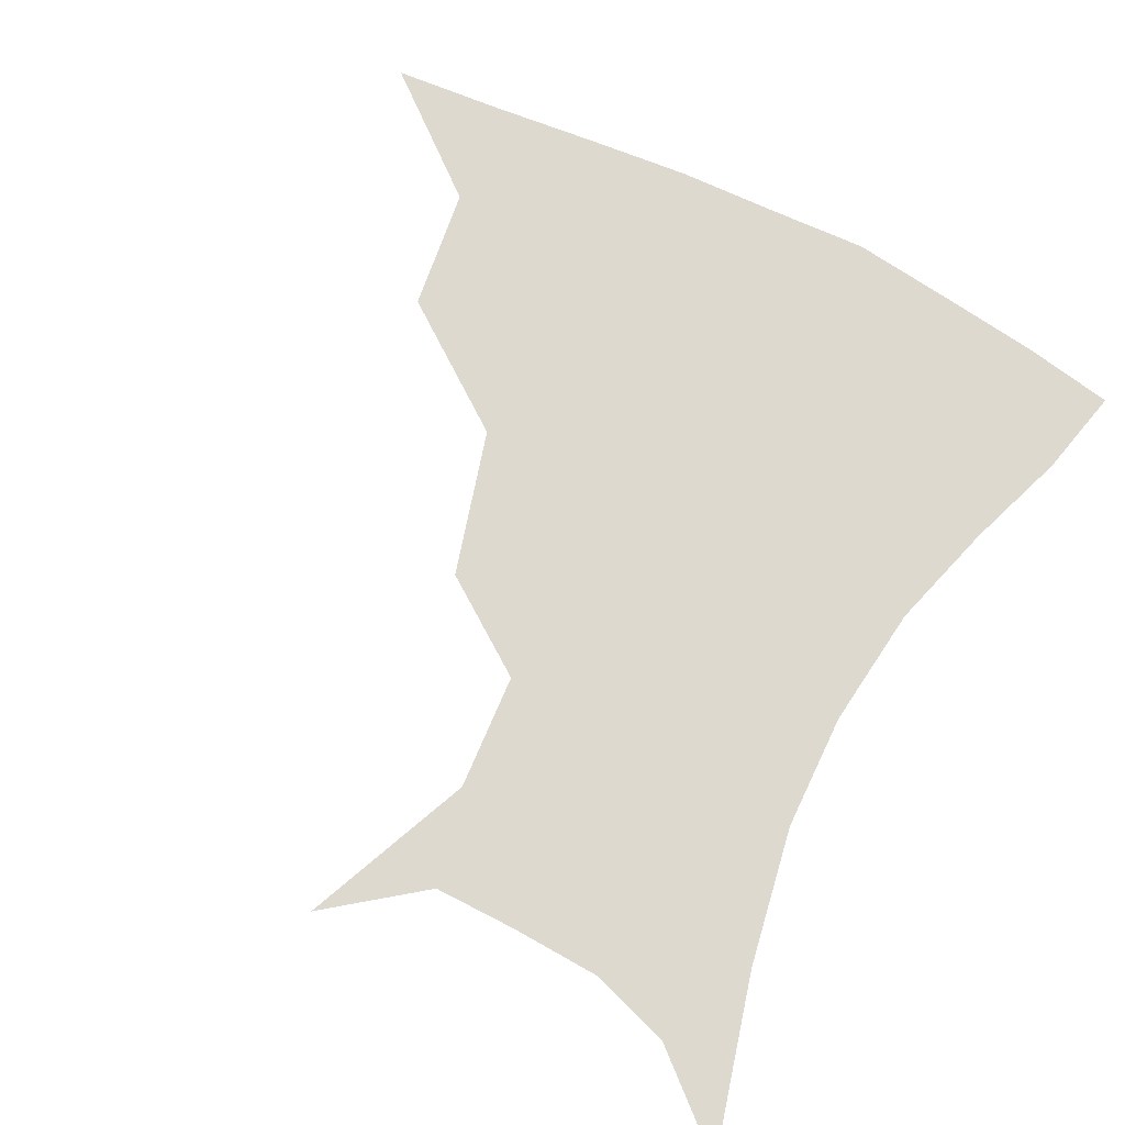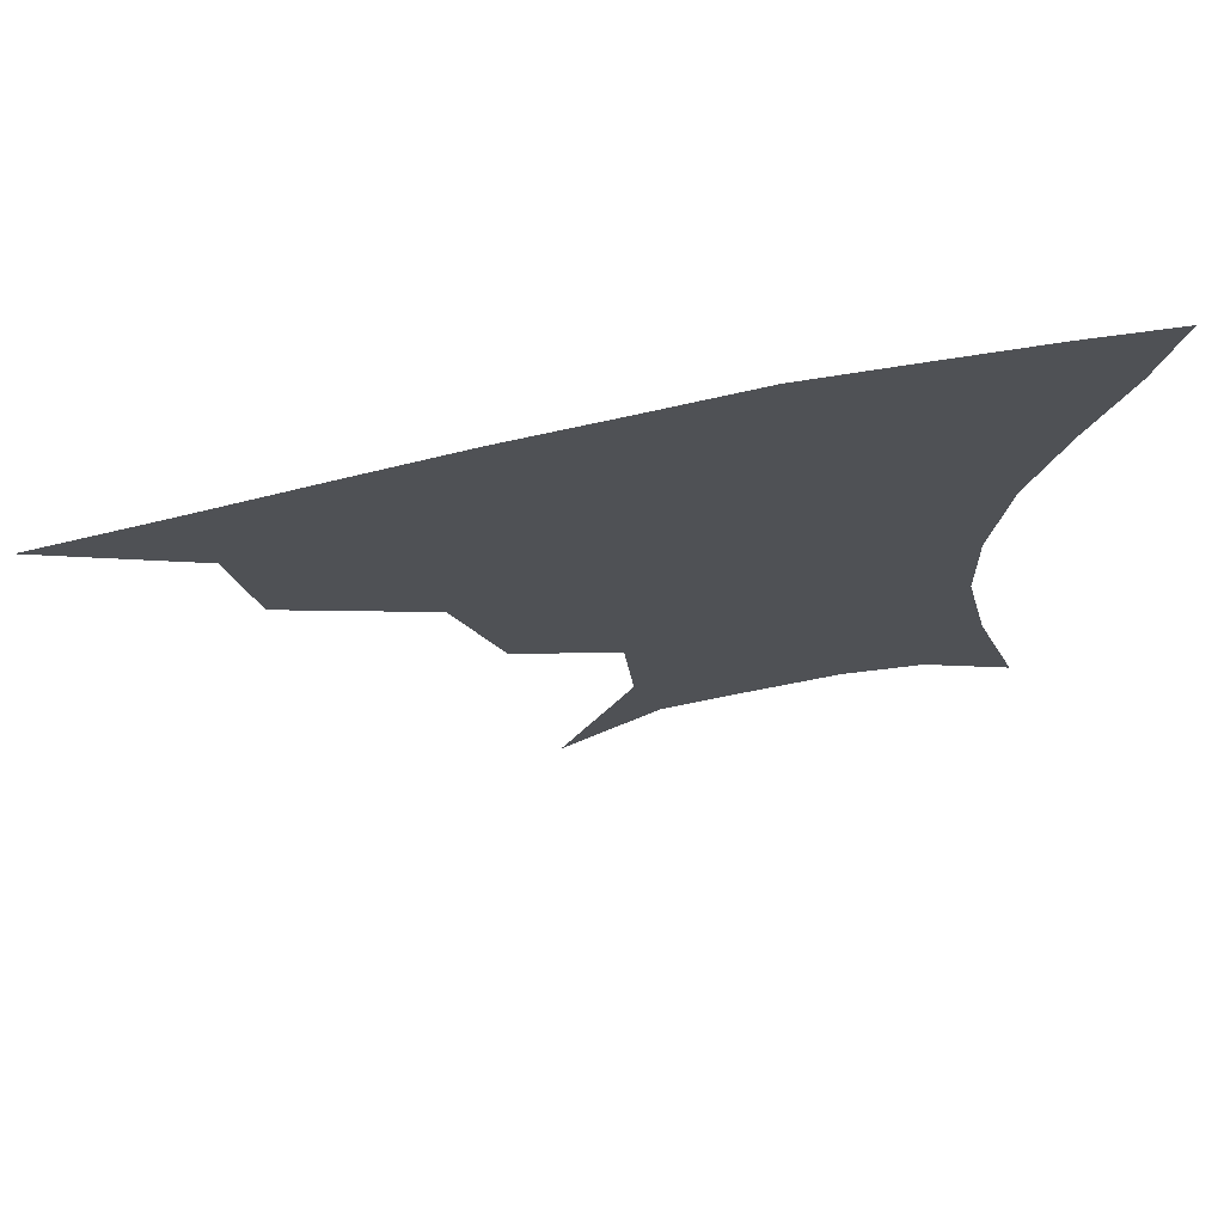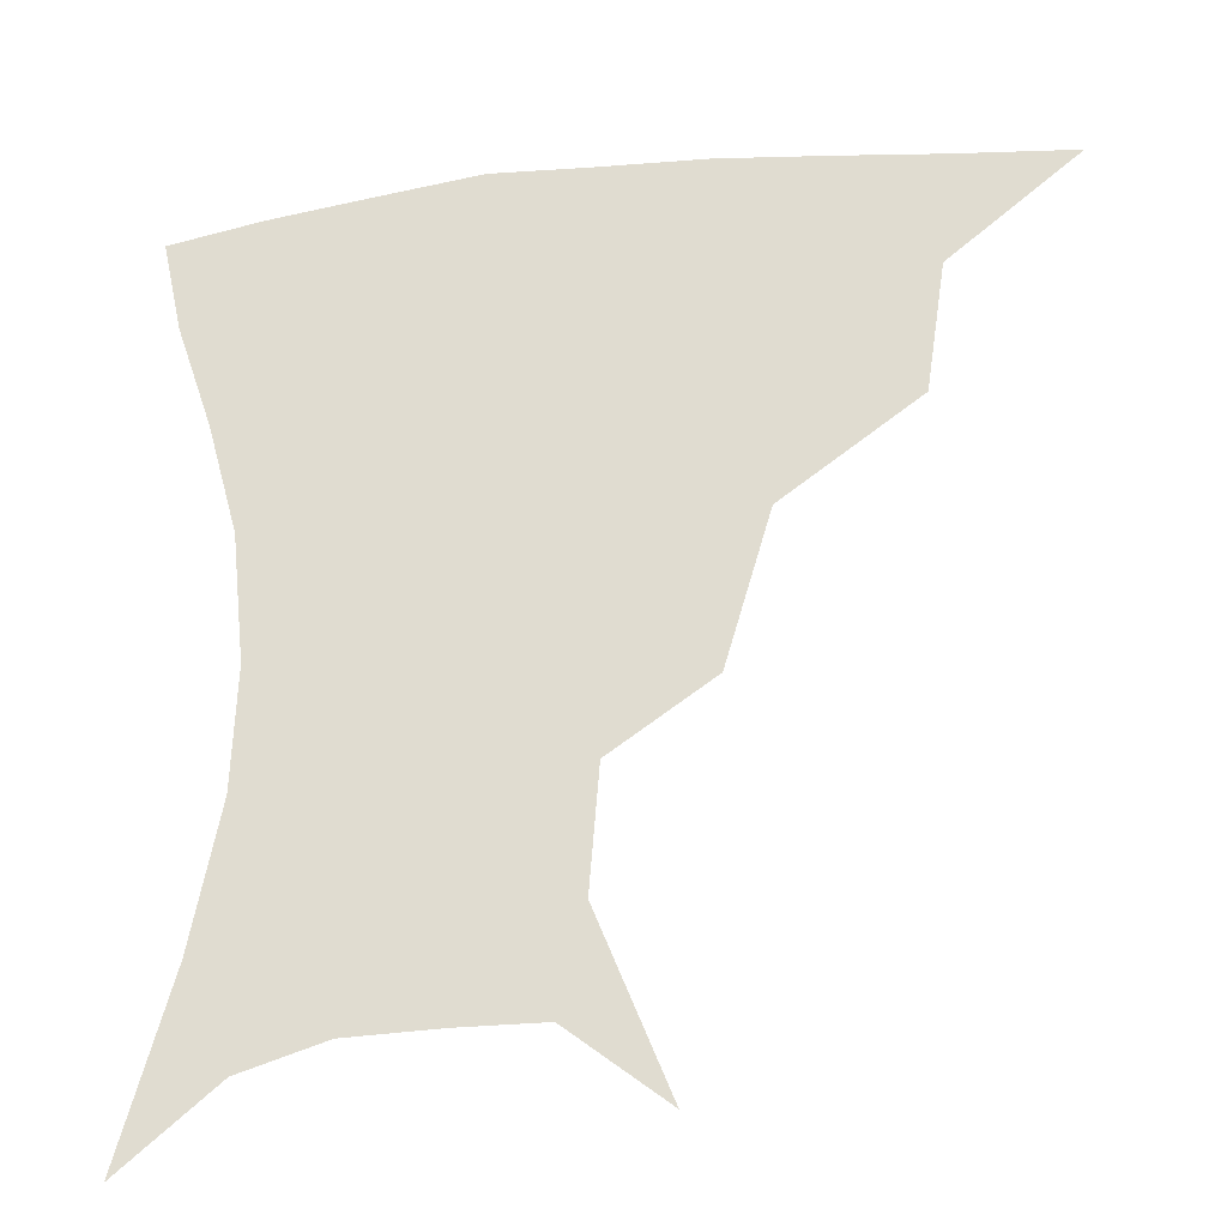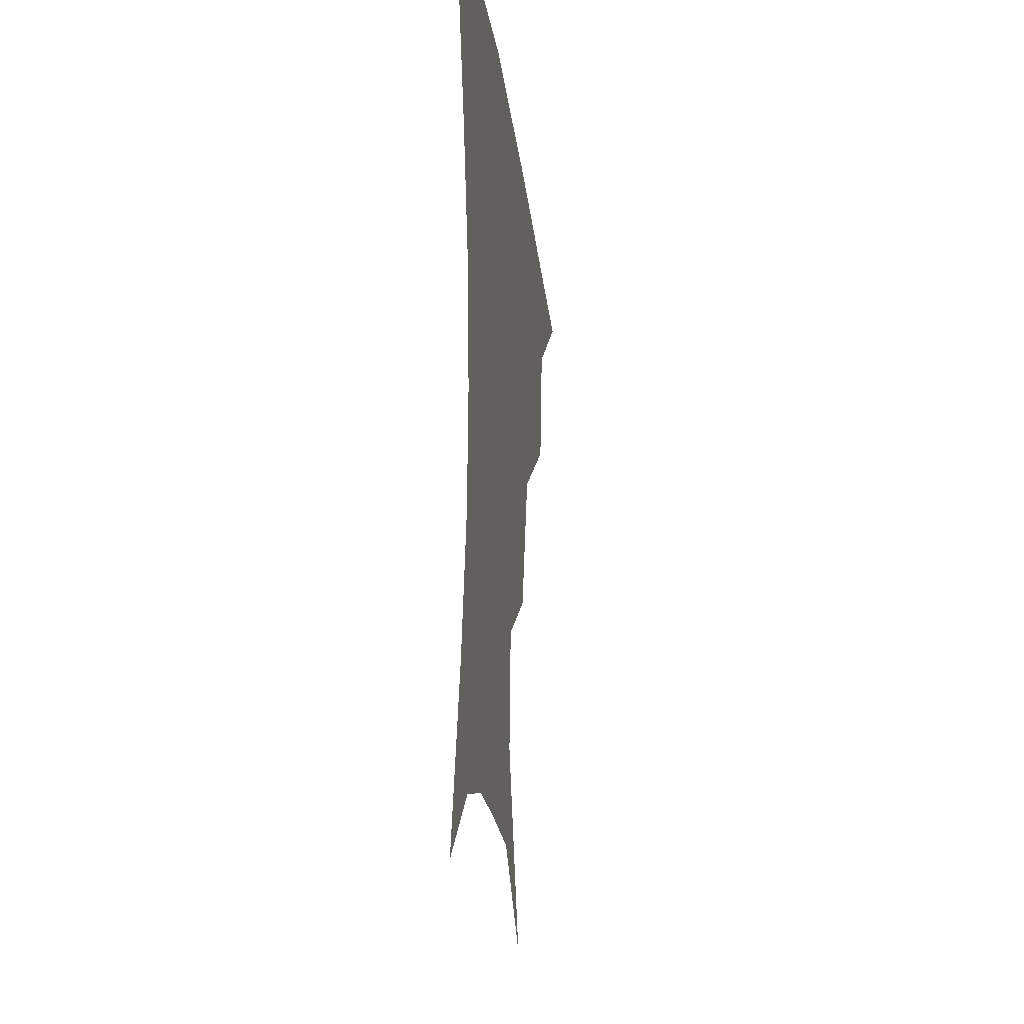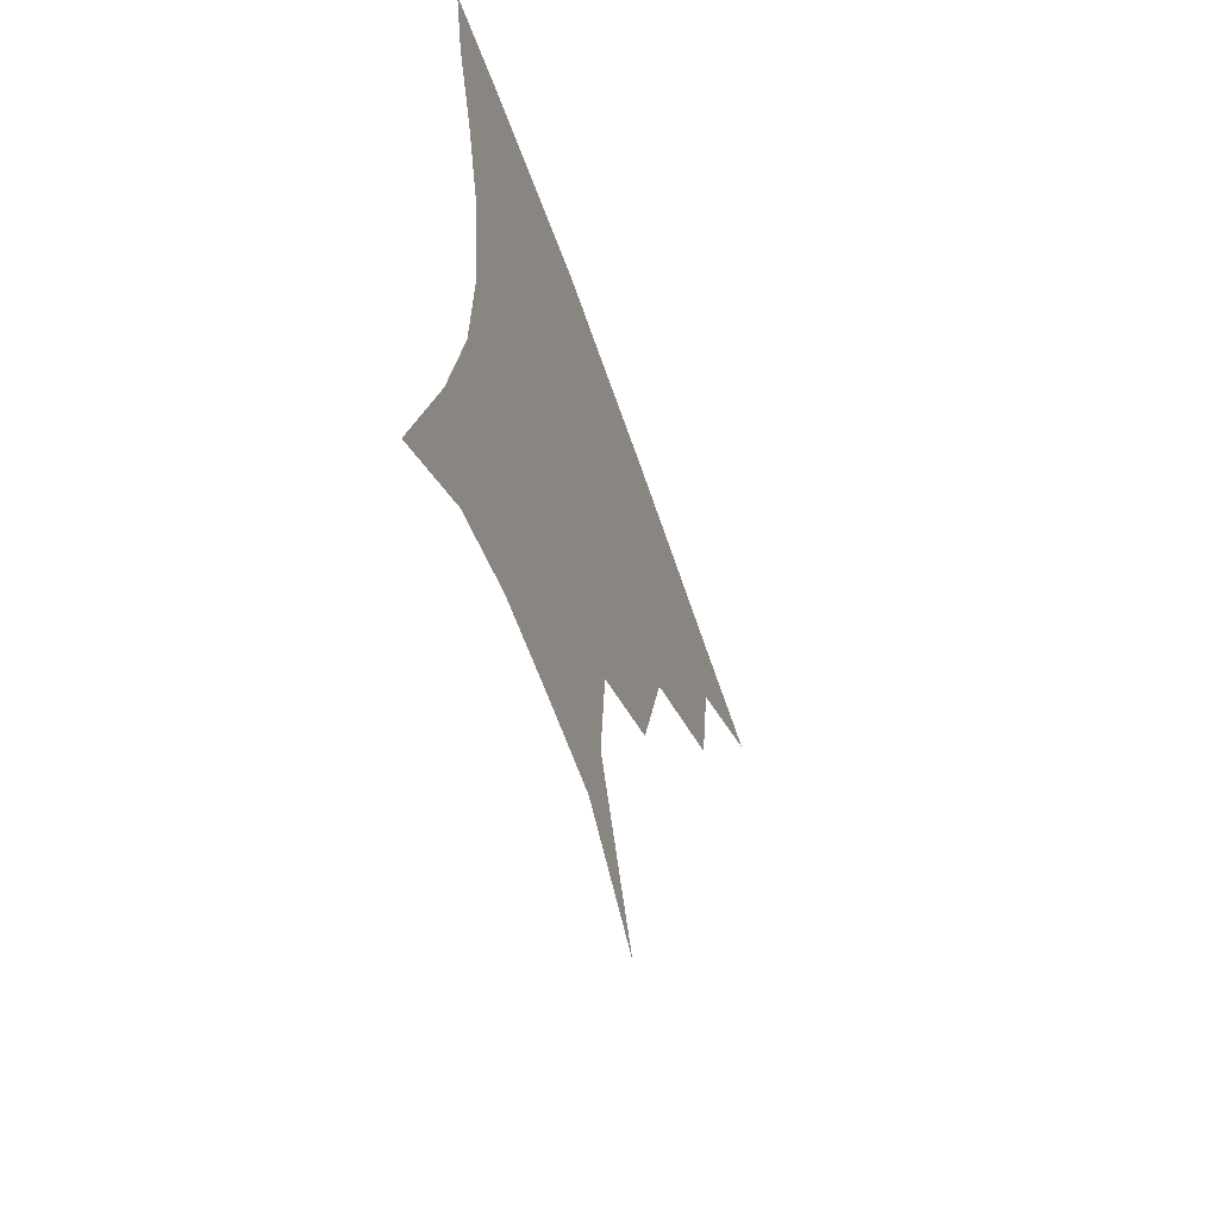
<metadata>
{"format":"obj","ext":"obj","renderer":"f3d","projection":"perspective","resolution":1024,"background":"white","views":[{"elev":71.4,"azim":27.6,"up":"+Z"},{"elev":73.3,"azim":-11.6,"up":"+Y"},{"elev":-27.6,"azim":-169.8,"up":"+Y"},{"elev":-23.3,"azim":96.8,"up":"+Y"},{"elev":-60.9,"azim":109.0,"up":"+Y"}]}
</metadata>
<code>
v 452.8 355 0
v 493.8 290.8 0
v 488.5 326.5 0
v 484.6 358 0
v 543.5 222 0
v 531.1 264.1 0
v 523.1 300.3 0
v 518.8 331.5 0
v 514.7 361.3 0
v 554.5 120.5 0
v 574.2 169.4 0
v 571.5 202.8 0
v 561 242.1 0
v 554.6 277.9 0
v 550.9 307.9 0
v 547.5 335.1 0
v 544 364.2 0
v 581.3 141.5 0
v 591.1 180 0
v 586.4 215.6 0
v 581.1 252.8 0
v 578.3 283.3 0
v 577.1 311 0
v 576.7 337.2 0
v 573.3 365.5 0
v 604.8 141.6 0
v 607.4 184.1 0
v 603.4 220.8 0
v 601.2 256.2 0
v 601.4 286.3 0
v 602.4 312.6 0
v 603.1 337.8 0
v 601.1 367 0
v 630.1 140.8 0
v 623.9 187.3 0
v 620.8 222 0
v 620.8 253.9 0
v 623.2 284.1 0
v 626.4 311.5 0
v 629.3 337 0
v 631.2 363.4 0
v 653.5 133.5 0
v 642.1 181.4 0
v 638.5 215.5 0
v 639.1 247.1 0
v 643 280.6 0
v 649.2 309.3 0
v 654.9 334.3 0
v 658.4 359.9 0
v 679.9 111.4 0
v 665.9 161.4 0
v 658.2 200.9 0
v 656.9 234.1 0
v 660.5 269.4 0
v 669 300.5 0
v 678.8 329.7 0
v 684.2 355.2 0
v 721 361 0
f 3 4 1
f 6 7 2
f 2 7 3
f 7 8 3
f 3 8 4
f 8 9 4
f 12 13 5
f 5 13 6
f 13 14 6
f 6 14 7
f 14 15 7
f 7 15 8
f 15 16 8
f 8 16 9
f 16 17 9
f 10 18 11
f 18 19 11
f 11 19 12
f 19 20 12
f 12 20 13
f 20 21 13
f 13 21 14
f 21 22 14
f 14 22 15
f 22 23 15
f 15 23 16
f 23 24 16
f 16 24 17
f 24 25 17
f 18 26 19
f 26 27 19
f 19 27 20
f 27 28 20
f 20 28 21
f 28 29 21
f 21 29 22
f 29 30 22
f 22 30 23
f 30 31 23
f 23 31 24
f 31 32 24
f 24 32 25
f 32 33 25
f 26 34 27
f 34 35 27
f 27 35 28
f 35 36 28
f 28 36 29
f 36 37 29
f 29 37 30
f 37 38 30
f 30 38 31
f 38 39 31
f 31 39 32
f 39 40 32
f 32 40 33
f 40 41 33
f 34 42 35
f 42 43 35
f 35 43 36
f 43 44 36
f 36 44 37
f 44 45 37
f 37 45 38
f 45 46 38
f 38 46 39
f 46 47 39
f 39 47 40
f 47 48 40
f 40 48 41
f 48 49 41
f 42 50 43
f 50 51 43
f 43 51 44
f 51 52 44
f 44 52 45
f 52 53 45
f 45 53 46
f 53 54 46
f 46 54 47
f 54 55 47
f 47 55 48
f 55 56 48
f 48 56 49
f 56 57 49

</code>
